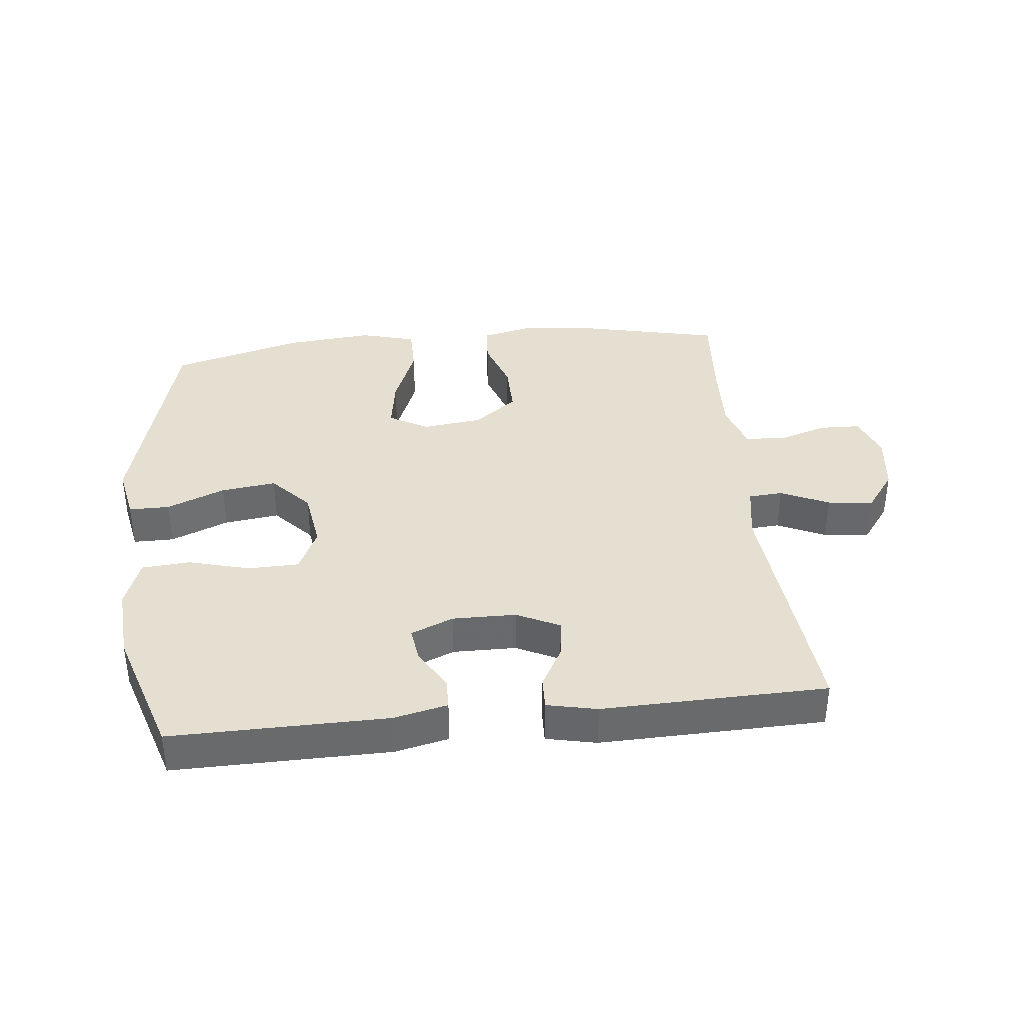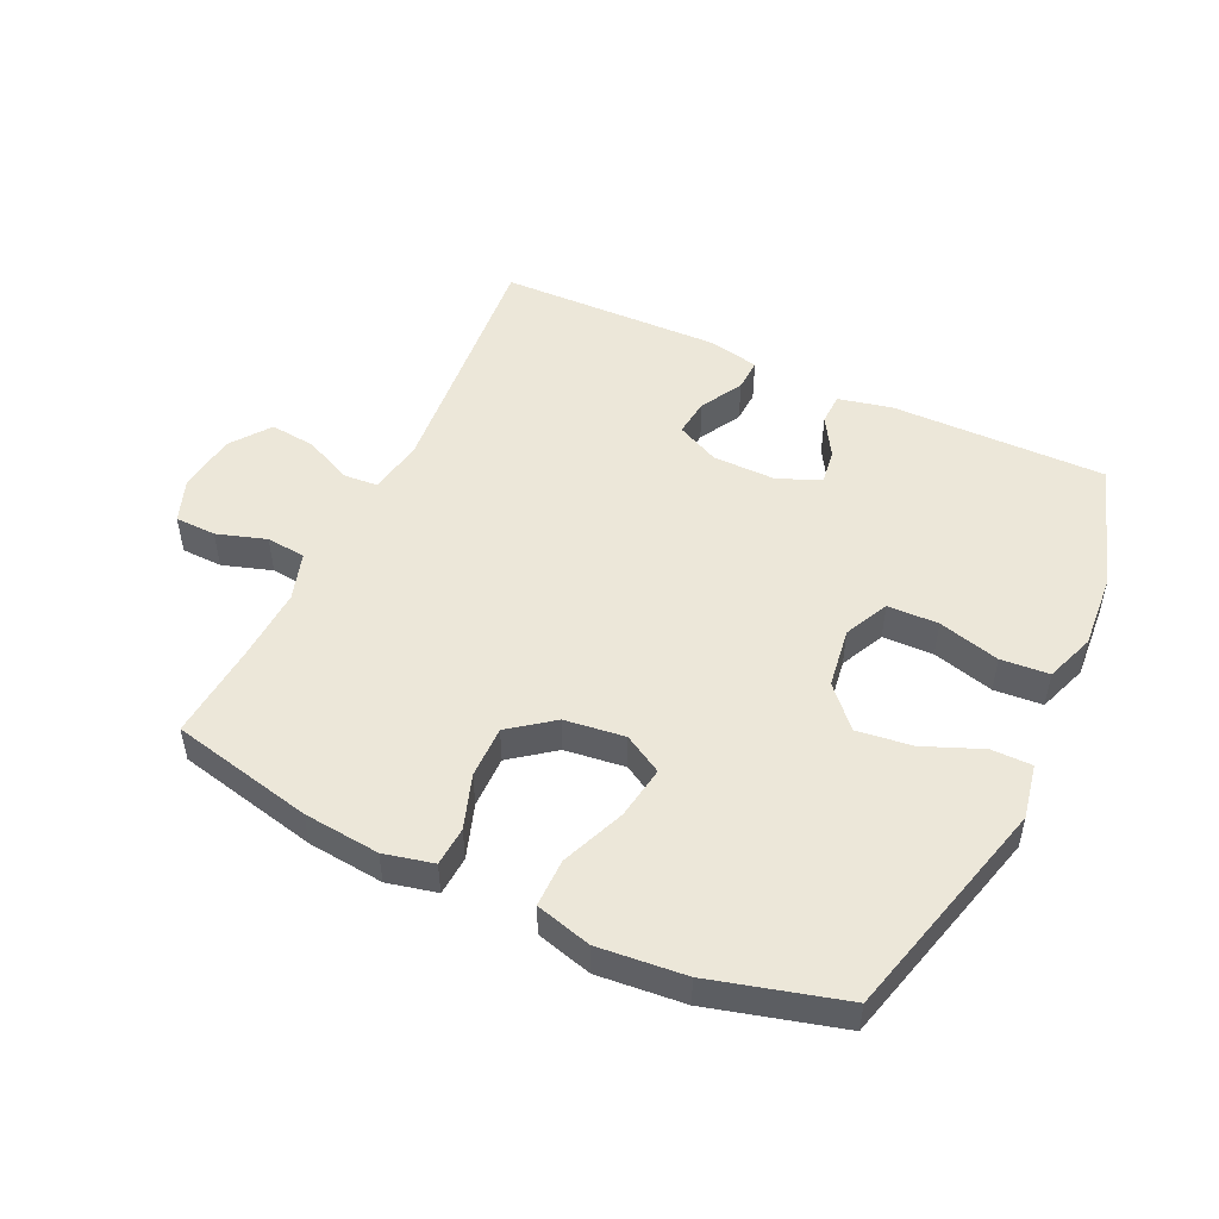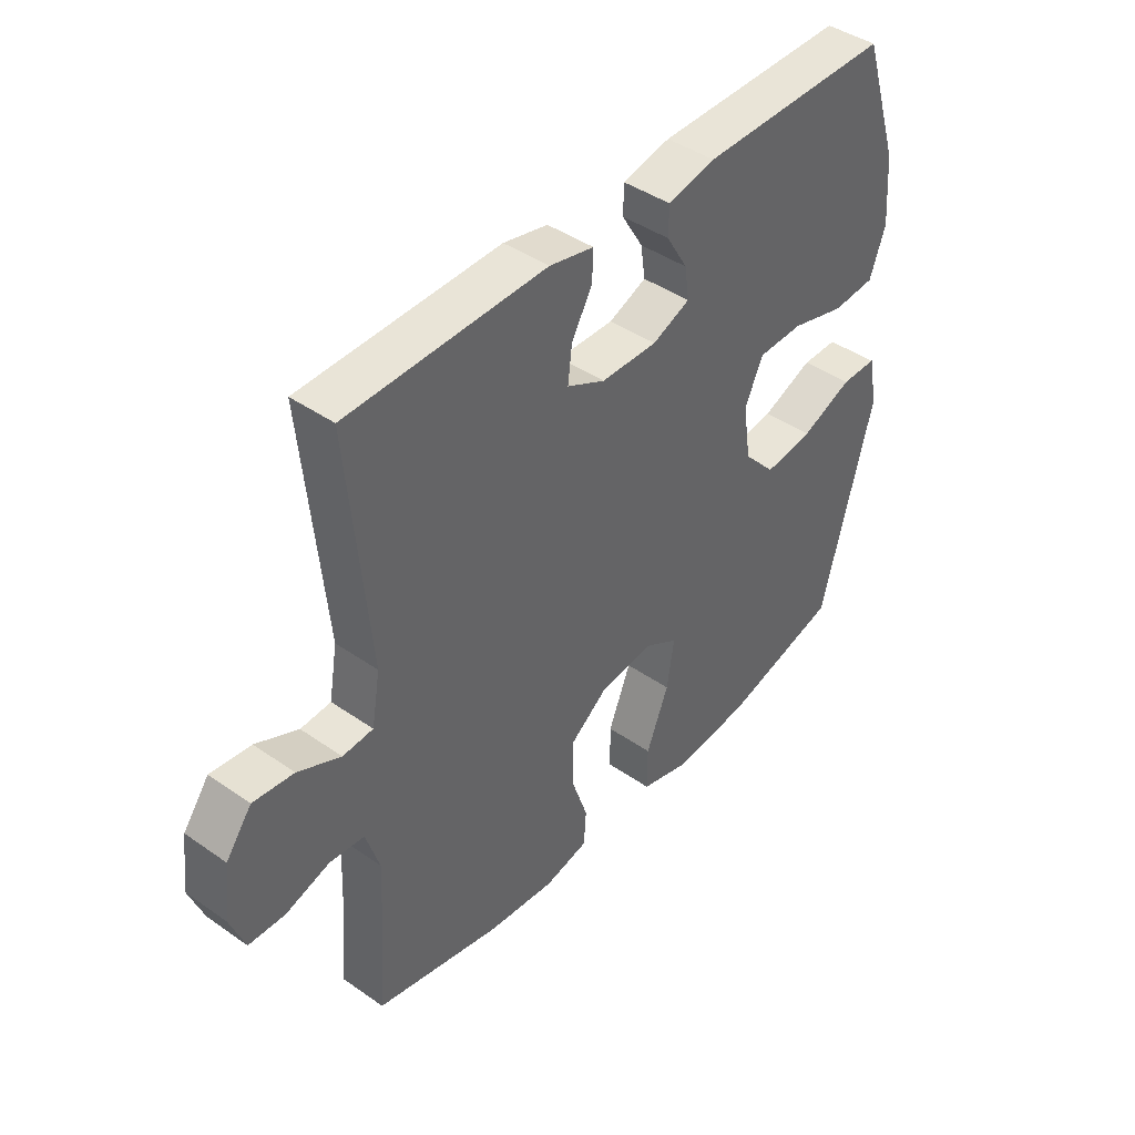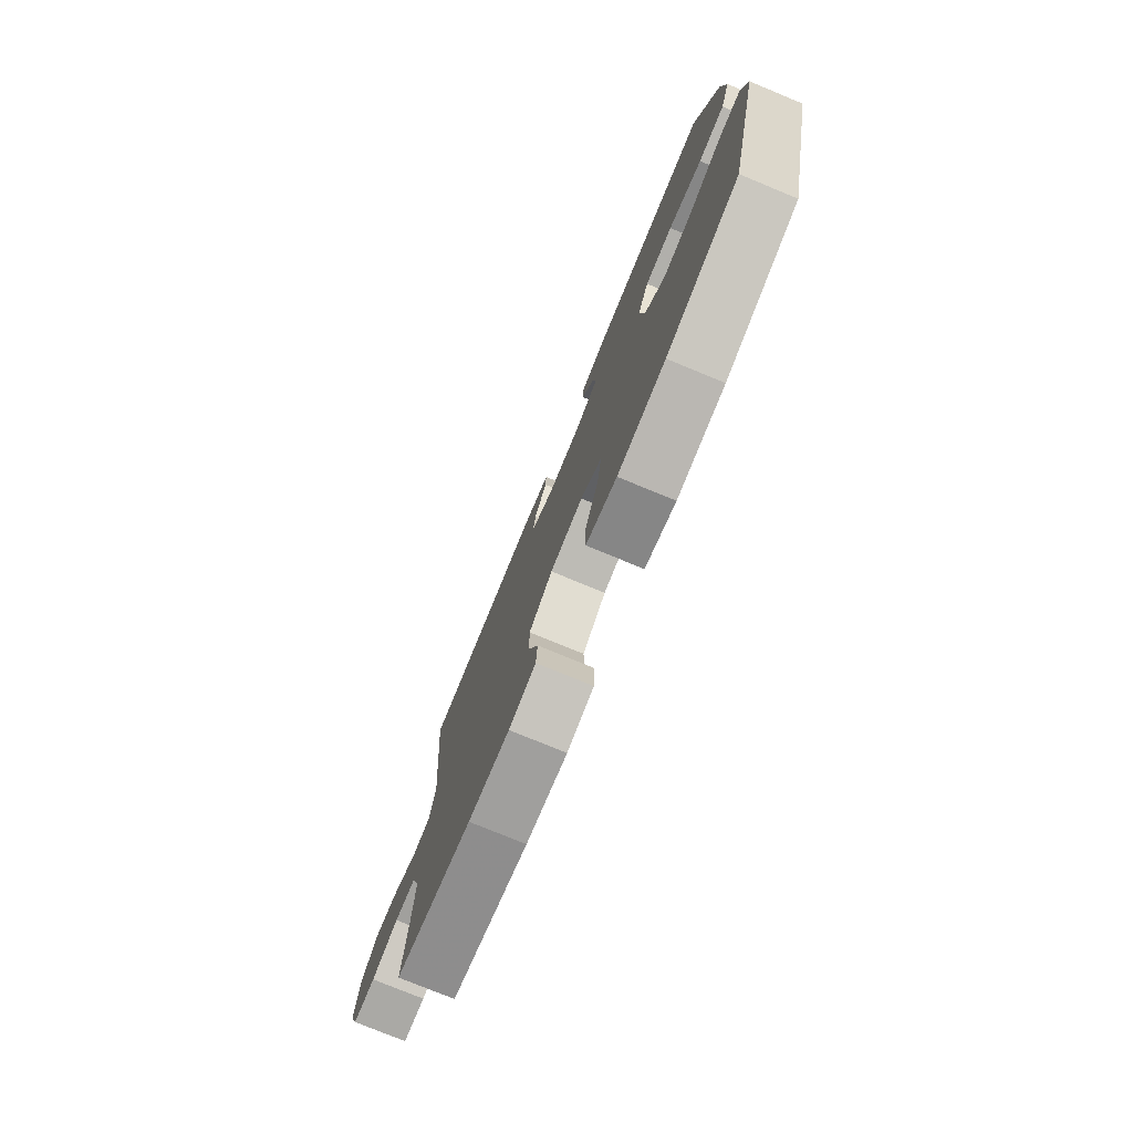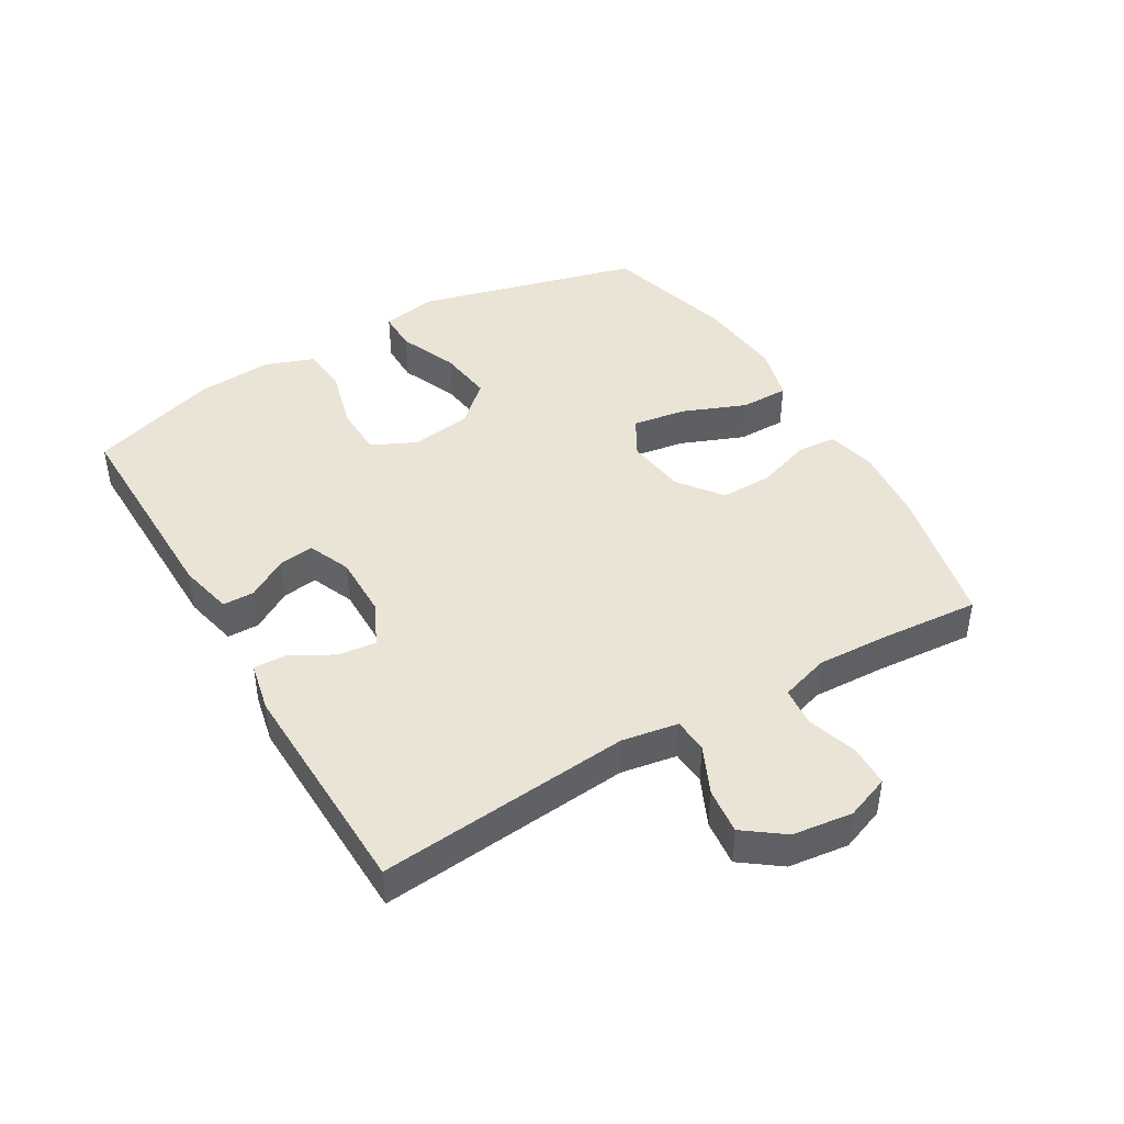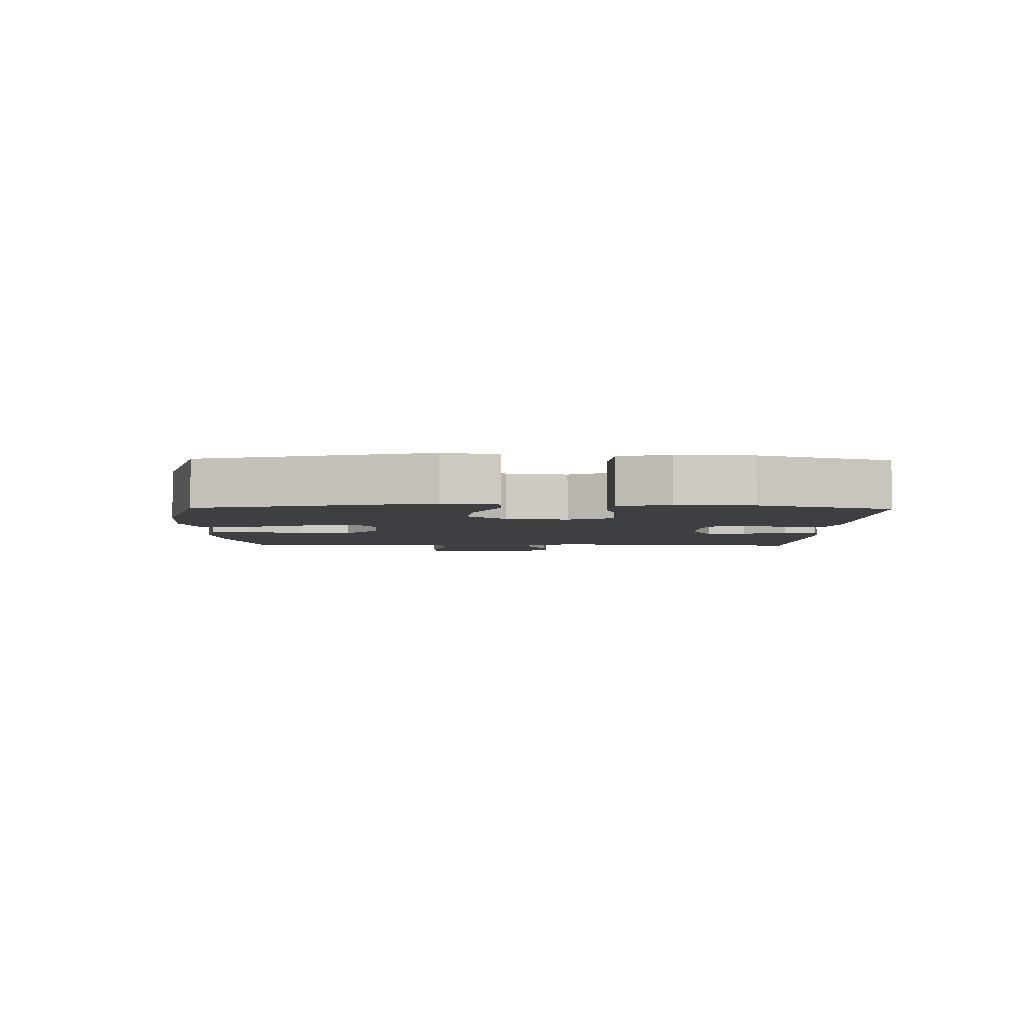
<metadata>
{"format":"obj","ext":"obj","renderer":"f3d","projection":"perspective","resolution":1024,"background":"white","views":[{"elev":37.5,"azim":-6.0,"up":"+Y"},{"elev":50.1,"azim":-154.7,"up":"+Y"},{"elev":42.6,"azim":129.8,"up":"+Z"},{"elev":-77.0,"azim":-112.4,"up":"+Z"},{"elev":43.7,"azim":59.5,"up":"+Y"},{"elev":-4.0,"azim":-91.3,"up":"+Y"}]}
</metadata>
<code>
v -0.5 0.07 0.5
v -0.161 0.07 0.496
v -0.076 0.07 0.477
v -0.075 0.07 0.427
v -0.113 0.07 0.364
v -0.121 0.07 0.308
v -0.054 0.07 0.28
v 0.046 0.07 0.281
v 0.114 0.07 0.314
v 0.107 0.07 0.374
v 0.07 0.07 0.441
v 0.068 0.07 0.492
v 0.147 0.07 0.509
v 0.5 0.07 0.5
v 0.463 0.07 0.102
v 0.478 0.07 0.014
v 0.532 0.07 0.01
v 0.608 0.07 0.045
v 0.68 0.07 0.053
v 0.726 0.07 -0.009
v 0.738 0.07 -0.103
v 0.712 0.07 -0.172
v 0.647 0.07 -0.174
v 0.569 0.07 -0.149
v 0.507 0.07 -0.155
v 0.483 0.07 -0.231
v 0.488 0.07 -0.346
v 0.5 0.07 -0.5
v 0.276 0.07 -0.55
v 0.156 0.07 -0.562
v 0.078 0.07 -0.544
v 0.074 0.07 -0.482
v 0.103 0.07 -0.397
v 0.104 0.07 -0.315
v 0.036 0.07 -0.263
v -0.059 0.07 -0.251
v -0.12 0.07 -0.286
v -0.107 0.07 -0.37
v -0.067 0.07 -0.47
v -0.067 0.07 -0.546
v -0.155 0.07 -0.57
v -0.292 0.07 -0.557
v -0.5 0.07 -0.5
v -0.592 0.07 -0.146
v -0.575 0.07 -0.06
v -0.511 0.07 -0.06
v -0.419 0.07 -0.098
v -0.332 0.07 -0.109
v -0.275 0.07 -0.047
v -0.261 0.07 0.048
v -0.294 0.07 0.118
v -0.374 0.07 0.12
v -0.471 0.07 0.094
v -0.547 0.07 0.1
v -0.575 0.07 0.178
v -0.566 0.07 0.296
v -0.5 0 0.5
v -0.161 0 0.496
v -0.076 0 0.477
v -0.075 0 0.427
v -0.113 0 0.364
v -0.121 0 0.308
v -0.054 0 0.28
v 0.046 0 0.281
v 0.114 0 0.314
v 0.107 0 0.374
v 0.07 0 0.441
v 0.068 0 0.492
v 0.147 0 0.509
v 0.5 0 0.5
v 0.463 0 0.102
v 0.478 0 0.014
v 0.532 0 0.01
v 0.608 0 0.045
v 0.68 0 0.053
v 0.726 0 -0.009
v 0.738 0 -0.103
v 0.712 0 -0.172
v 0.647 0 -0.174
v 0.569 0 -0.149
v 0.507 0 -0.155
v 0.483 0 -0.231
v 0.488 0 -0.346
v 0.5 0 -0.5
v 0.276 0 -0.55
v 0.156 0 -0.562
v 0.078 0 -0.544
v 0.074 0 -0.482
v 0.103 0 -0.397
v 0.104 0 -0.315
v 0.036 0 -0.263
v -0.059 0 -0.251
v -0.12 0 -0.286
v -0.107 0 -0.37
v -0.067 0 -0.47
v -0.067 0 -0.546
v -0.155 0 -0.57
v -0.292 0 -0.557
v -0.5 0 -0.5
v -0.592 0 -0.146
v -0.575 0 -0.06
v -0.511 0 -0.06
v -0.419 0 -0.098
v -0.332 0 -0.109
v -0.275 0 -0.047
v -0.261 0 0.048
v -0.294 0 0.118
v -0.374 0 0.12
v -0.471 0 0.094
v -0.547 0 0.1
v -0.575 0 0.178
v -0.566 0 0.296
f 3 4 5
f 2 3 5
f 1 2 5
f 56 1 5
f 55 56 5
f 54 55 5
f 53 54 5
f 52 53 5
f 51 52 5 6
f 50 51 6 7
f 49 50 7 8
f 48 49 8 9
f 45 46 47
f 44 45 47
f 43 44 47
f 42 43 47
f 41 42 47
f 40 41 47
f 39 40 47
f 38 39 47
f 37 38 47 48
f 36 37 48 9
f 31 32 33
f 30 31 33
f 29 30 33
f 28 29 33
f 27 28 33
f 26 27 33 34
f 25 26 34 35
f 22 23 24
f 21 22 24
f 20 21 24
f 19 20 24
f 18 19 24
f 17 18 24
f 16 17 24 25
f 13 14 15
f 12 13 15
f 11 12 15
f 10 11 15
f 9 10 15 16
f 25 35 36
f 16 25 36
f 9 16 36
f 61 60 59
f 61 59 58
f 61 58 57
f 61 57 112
f 61 112 111
f 61 111 110
f 61 110 109
f 61 109 108
f 62 61 108 107
f 63 62 107 106
f 64 63 106 105
f 65 64 105 104
f 103 102 101
f 103 101 100
f 103 100 99
f 103 99 98
f 103 98 97
f 103 97 96
f 103 96 95
f 103 95 94
f 104 103 94 93
f 65 104 93 92
f 89 88 87
f 89 87 86
f 89 86 85
f 89 85 84
f 89 84 83
f 90 89 83 82
f 91 90 82 81
f 80 79 78
f 80 78 77
f 80 77 76
f 80 76 75
f 80 75 74
f 80 74 73
f 81 80 73 72
f 71 70 69
f 71 69 68
f 71 68 67
f 71 67 66
f 72 71 66 65
f 92 91 81
f 92 81 72
f 92 72 65
f 1 57 58 2
f 2 58 59 3
f 3 59 60 4
f 4 60 61 5
f 5 61 62 6
f 6 62 63 7
f 7 63 64 8
f 8 64 65 9
f 9 65 66 10
f 10 66 67 11
f 11 67 68 12
f 12 68 69 13
f 13 69 70 14
f 14 70 71 15
f 15 71 72 16
f 16 72 73 17
f 17 73 74 18
f 18 74 75 19
f 19 75 76 20
f 20 76 77 21
f 21 77 78 22
f 22 78 79 23
f 23 79 80 24
f 24 80 81 25
f 25 81 82 26
f 26 82 83 27
f 27 83 84 28
f 28 84 85 29
f 29 85 86 30
f 30 86 87 31
f 31 87 88 32
f 32 88 89 33
f 33 89 90 34
f 34 90 91 35
f 35 91 92 36
f 36 92 93 37
f 37 93 94 38
f 38 94 95 39
f 39 95 96 40
f 40 96 97 41
f 41 97 98 42
f 42 98 99 43
f 43 99 100 44
f 44 100 101 45
f 45 101 102 46
f 46 102 103 47
f 47 103 104 48
f 48 104 105 49
f 49 105 106 50
f 50 106 107 51
f 51 107 108 52
f 52 108 109 53
f 53 109 110 54
f 54 110 111 55
f 55 111 112 56
f 56 112 57 1

</code>
